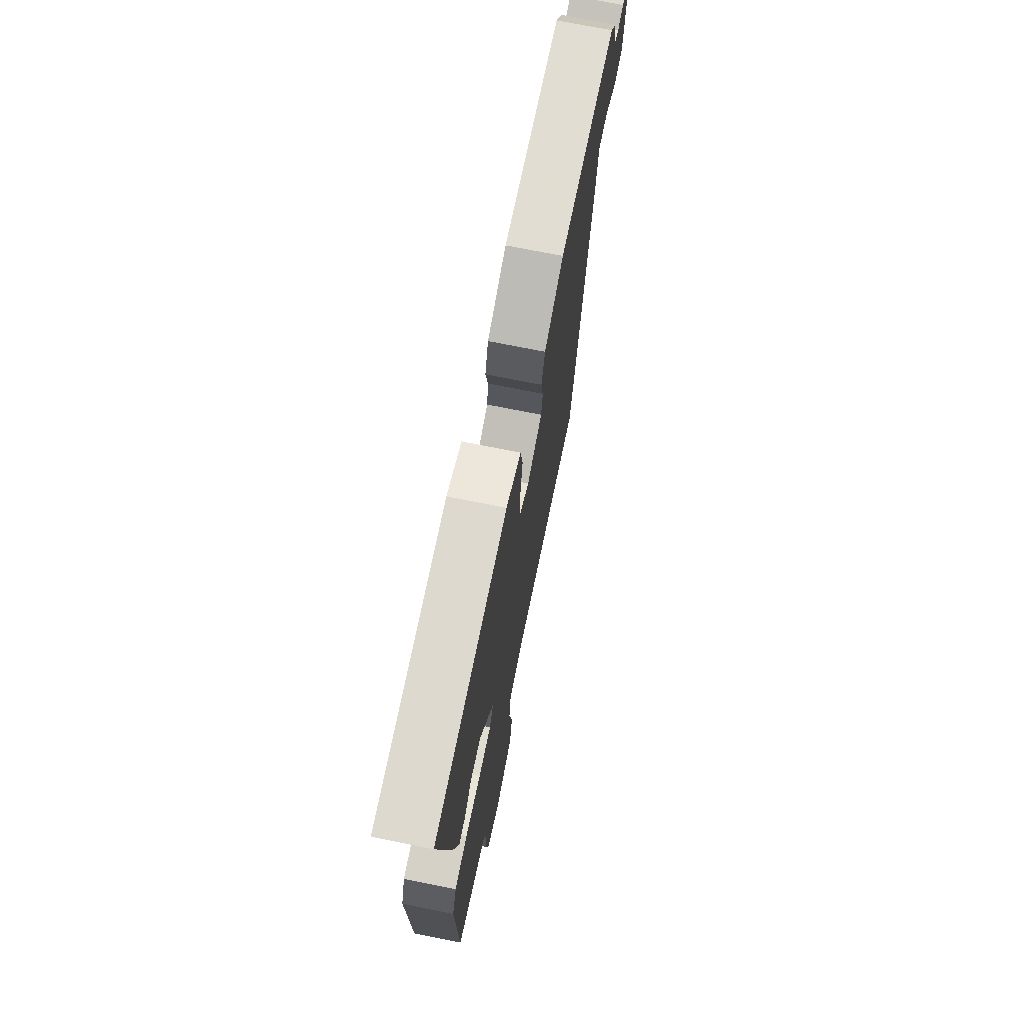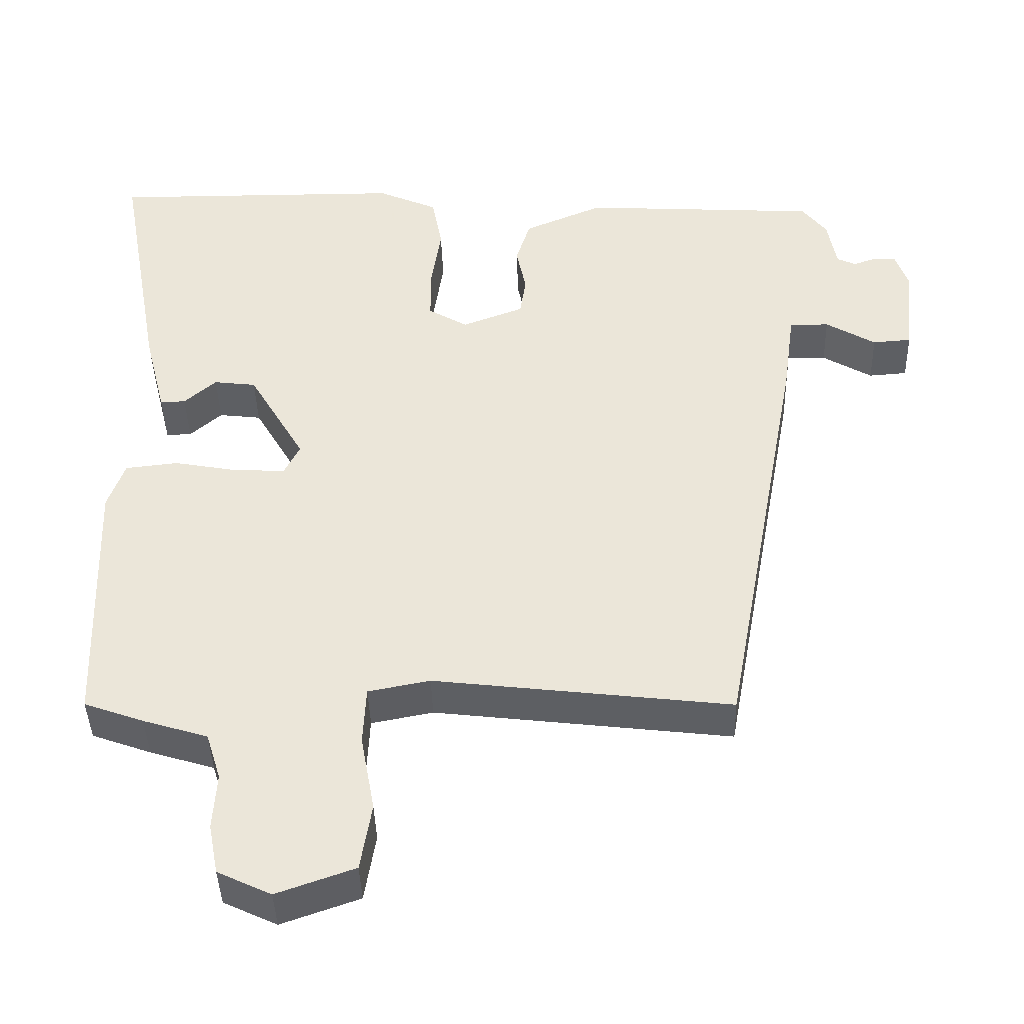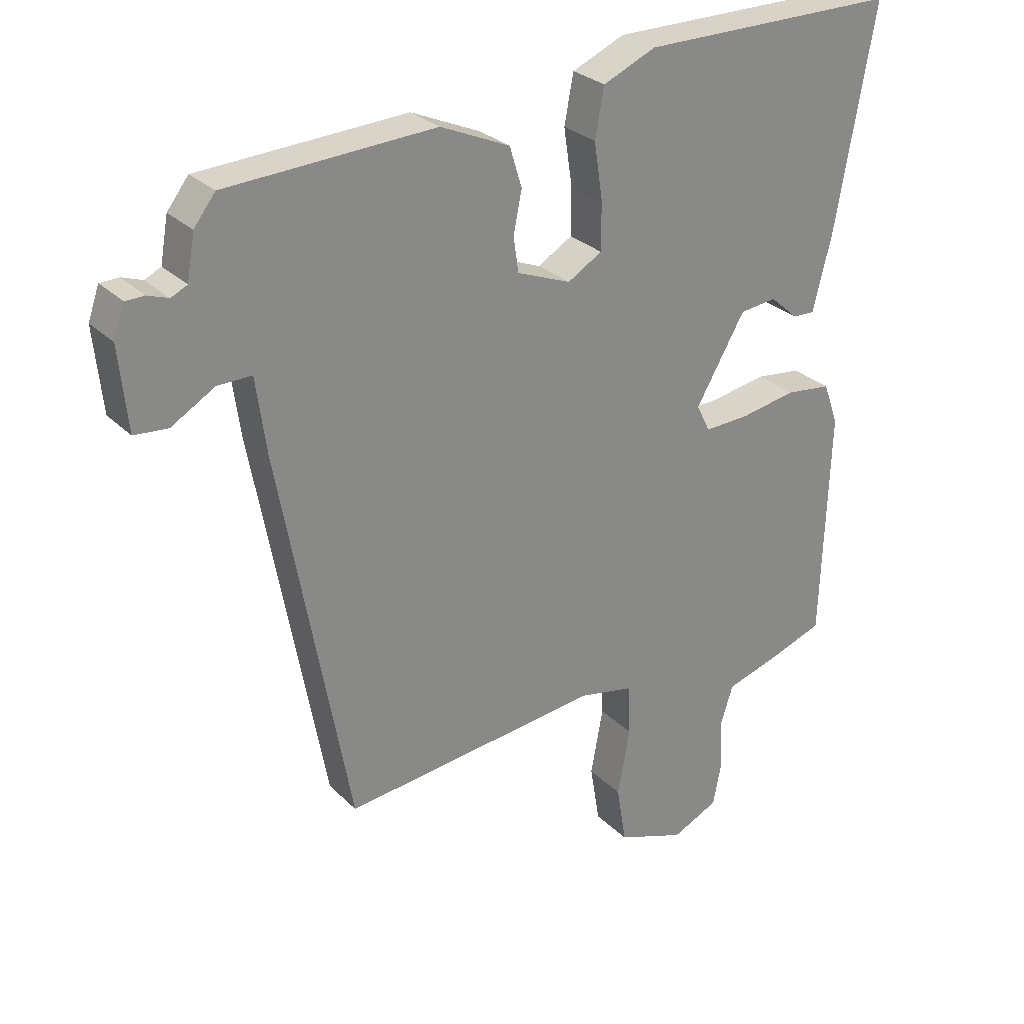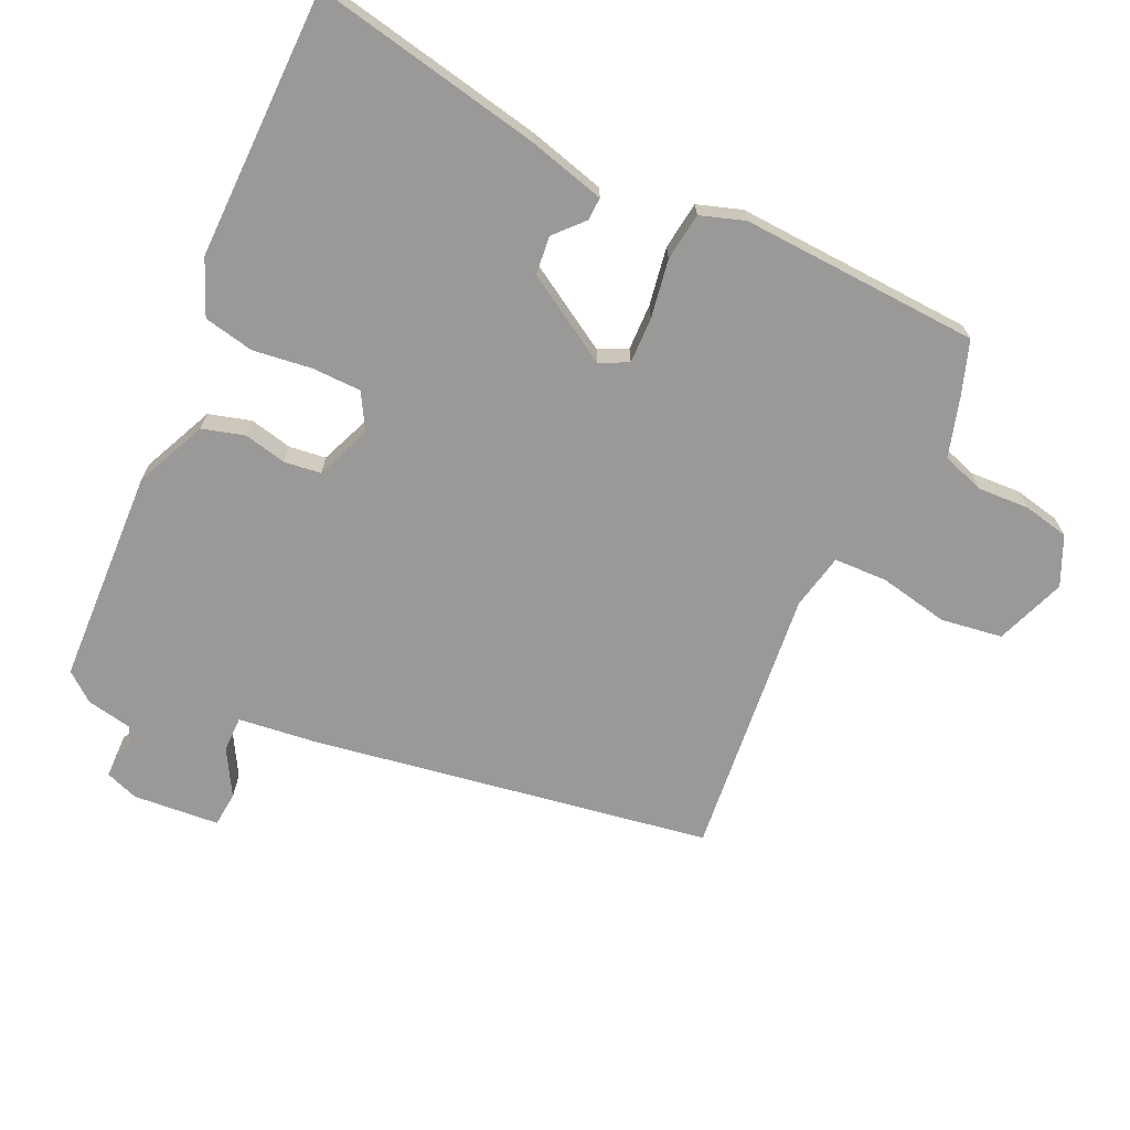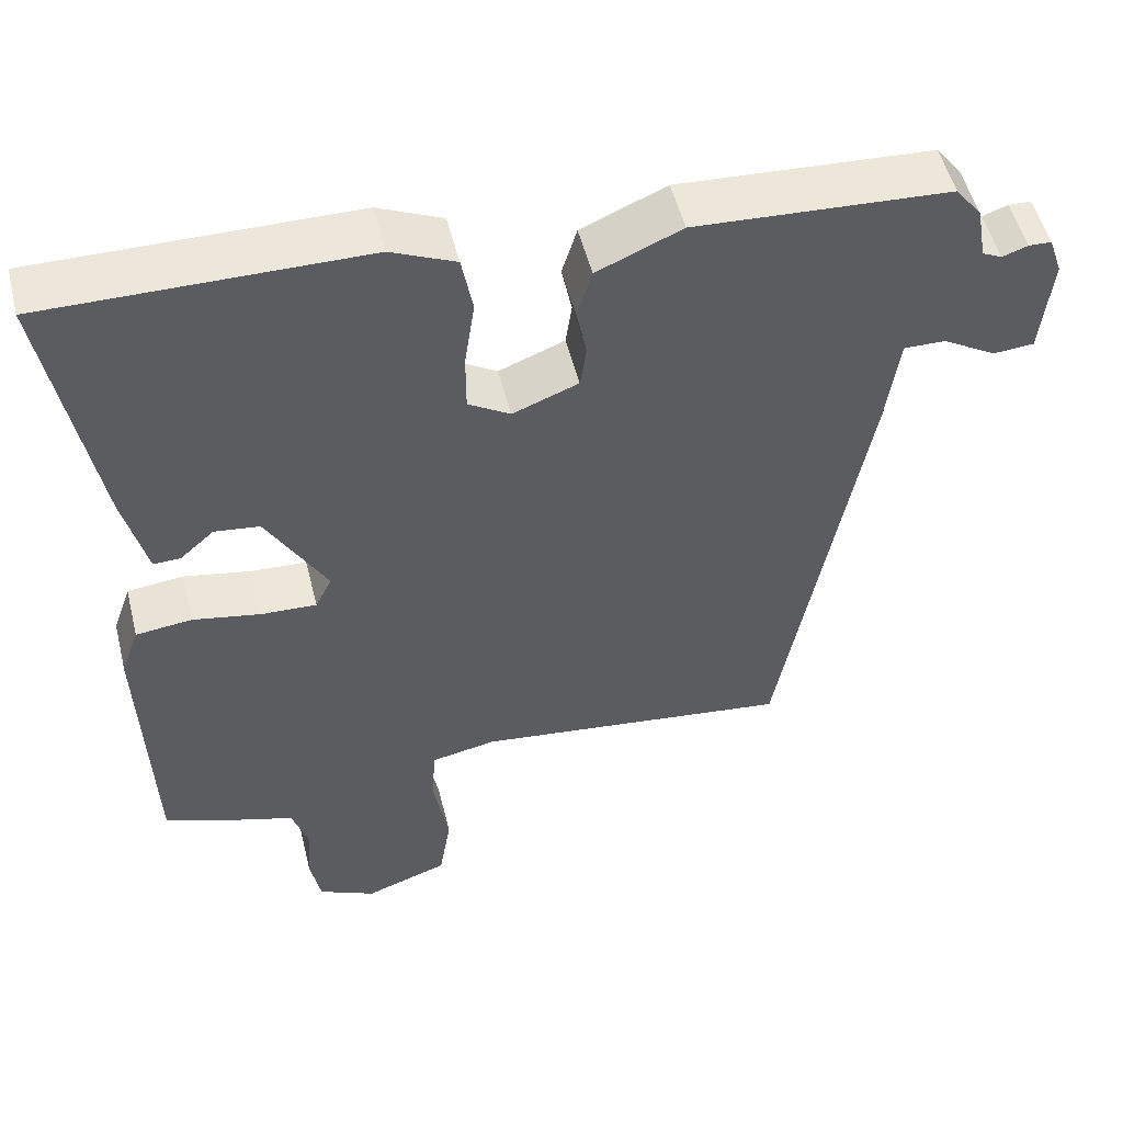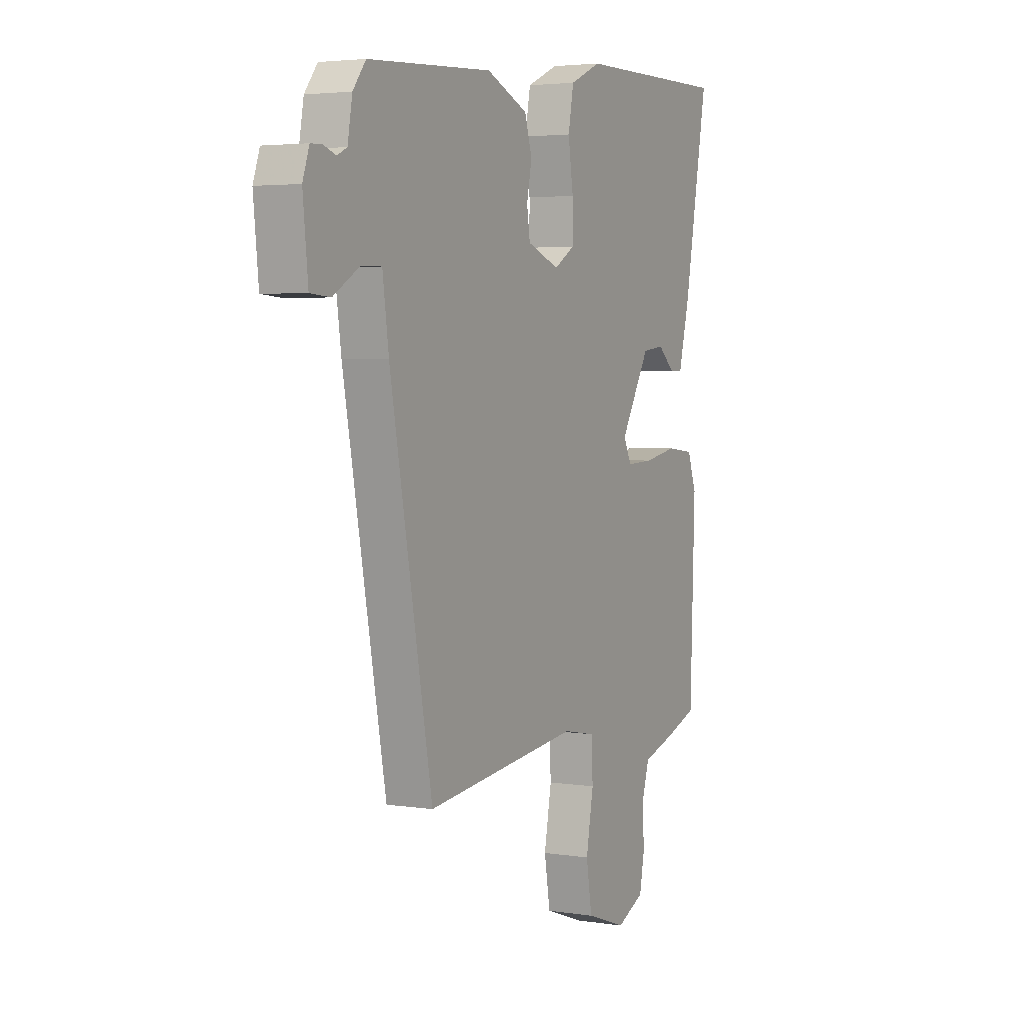
<metadata>
{"format":"obj","ext":"obj","renderer":"f3d","projection":"perspective","resolution":1024,"background":"white","views":[{"elev":71.9,"azim":101.4,"up":"+Z"},{"elev":-41.5,"azim":-178.4,"up":"+Z"},{"elev":27.6,"azim":-34.4,"up":"+Z"},{"elev":-69.1,"azim":64.1,"up":"+Y"},{"elev":51.9,"azim":166.0,"up":"+Z"},{"elev":3.7,"azim":-62.5,"up":"+Z"}]}
</metadata>
<code>
v -0.51 0.07 0.441
v -0.189 0.07 0.46
v -0.082 0.07 0.414
v -0.063 0.07 0.352
v -0.076 0.07 0.288
v -0.068 0.07 0.234
v 0.015 0.07 0.202
v 0.068 0.07 0.234
v 0.068 0.07 0.307
v 0.055 0.07 0.394
v 0.069 0.07 0.469
v 0.15 0.07 0.505
v 0.549 0.07 0.508
v 0.488 0.07 0.168
v 0.459 0.07 0.052
v 0.425 0.07 0.053
v 0.382 0.07 0.091
v 0.325 0.07 0.084
v 0.249 0.07 -0.047
v 0.27 0.07 -0.089
v 0.339 0.07 -0.086
v 0.425 0.07 -0.07
v 0.496 0.07 -0.078
v 0.519 0.07 -0.143
v 0.507 0.07 -0.499
v 0.427 0.07 -0.528
v 0.34 0.07 -0.555
v 0.32 0.07 -0.619
v 0.325 0.07 -0.695
v 0.312 0.07 -0.763
v 0.24 0.07 -0.797
v 0.135 0.07 -0.76
v 0.12 0.07 -0.669
v 0.139 0.07 -0.565
v 0.135 0.07 -0.486
v 0.052 0.07 -0.47
v -0.348 0.07 -0.518
v -0.457 0.07 0.072
v -0.473 0.07 0.188
v -0.526 0.07 0.187
v -0.593 0.07 0.147
v -0.645 0.07 0.151
v -0.658 0.07 0.279
v -0.641 0.07 0.328
v -0.612 0.07 0.329
v -0.58 0.07 0.318
v -0.555 0.07 0.33
v -0.543 0.07 0.398
v -0.51 0 0.441
v -0.189 0 0.46
v -0.082 0 0.414
v -0.063 0 0.352
v -0.076 0 0.288
v -0.068 0 0.234
v 0.015 0 0.202
v 0.068 0 0.234
v 0.068 0 0.307
v 0.055 0 0.394
v 0.069 0 0.469
v 0.15 0 0.505
v 0.549 0 0.508
v 0.488 0 0.168
v 0.459 0 0.052
v 0.425 0 0.053
v 0.382 0 0.091
v 0.325 0 0.084
v 0.249 0 -0.047
v 0.27 0 -0.089
v 0.339 0 -0.086
v 0.425 0 -0.07
v 0.496 0 -0.078
v 0.519 0 -0.143
v 0.507 0 -0.499
v 0.427 0 -0.528
v 0.34 0 -0.555
v 0.32 0 -0.619
v 0.325 0 -0.695
v 0.312 0 -0.763
v 0.24 0 -0.797
v 0.135 0 -0.76
v 0.12 0 -0.669
v 0.139 0 -0.565
v 0.135 0 -0.486
v 0.052 0 -0.47
v -0.348 0 -0.518
v -0.457 0 0.072
v -0.473 0 0.188
v -0.526 0 0.187
v -0.593 0 0.147
v -0.645 0 0.151
v -0.658 0 0.279
v -0.641 0 0.328
v -0.612 0 0.329
v -0.58 0 0.318
v -0.555 0 0.33
v -0.543 0 0.398
f 47 48 1 2
f 46 47 2 3
f 43 44 45 46
f 40 41 42 43
f 39 40 43 46
f 36 37 38 39
f 35 36 39
f 35 39 46
f 31 32 33 34
f 31 34 35
f 28 29 30 31
f 27 28 31 35
f 21 22 23 24
f 20 21 24 25
f 14 15 16 17
f 14 17 18
f 13 14 18
f 12 13 18 19
f 9 10 11 12
f 8 9 12 19
f 46 3 4 5
f 46 5 6
f 35 46 6 7
f 20 25 26 27
f 19 20 27 35
f 7 8 19 35
f 50 49 96 95
f 51 50 95 94
f 94 93 92 91
f 91 90 89 88
f 94 91 88 87
f 87 86 85 84
f 87 84 83
f 94 87 83
f 82 81 80 79
f 83 82 79
f 79 78 77 76
f 83 79 76 75
f 72 71 70 69
f 73 72 69 68
f 65 64 63 62
f 66 65 62
f 66 62 61
f 67 66 61 60
f 60 59 58 57
f 67 60 57 56
f 53 52 51 94
f 54 53 94
f 55 54 94 83
f 75 74 73 68
f 83 75 68 67
f 83 67 56 55
f 1 49 50 2
f 2 50 51 3
f 3 51 52 4
f 4 52 53 5
f 5 53 54 6
f 6 54 55 7
f 7 55 56 8
f 8 56 57 9
f 9 57 58 10
f 10 58 59 11
f 11 59 60 12
f 12 60 61 13
f 13 61 62 14
f 14 62 63 15
f 15 63 64 16
f 16 64 65 17
f 17 65 66 18
f 18 66 67 19
f 19 67 68 20
f 20 68 69 21
f 21 69 70 22
f 22 70 71 23
f 23 71 72 24
f 24 72 73 25
f 25 73 74 26
f 26 74 75 27
f 27 75 76 28
f 28 76 77 29
f 29 77 78 30
f 30 78 79 31
f 31 79 80 32
f 32 80 81 33
f 33 81 82 34
f 34 82 83 35
f 35 83 84 36
f 36 84 85 37
f 37 85 86 38
f 38 86 87 39
f 39 87 88 40
f 40 88 89 41
f 41 89 90 42
f 42 90 91 43
f 43 91 92 44
f 44 92 93 45
f 45 93 94 46
f 46 94 95 47
f 47 95 96 48
f 48 96 49 1

</code>
